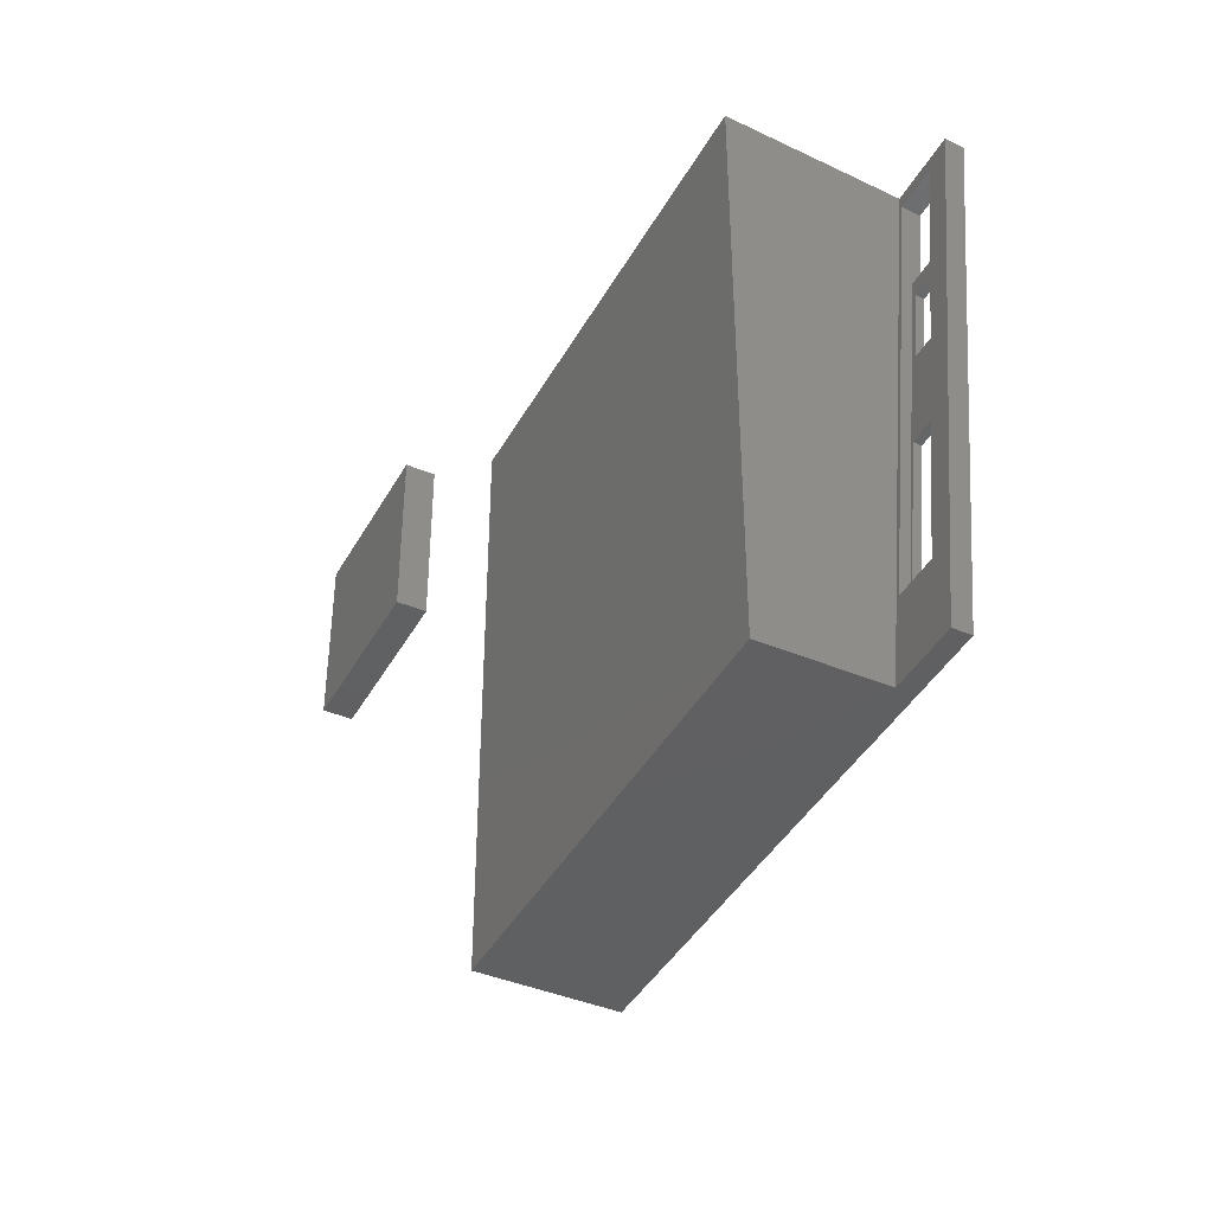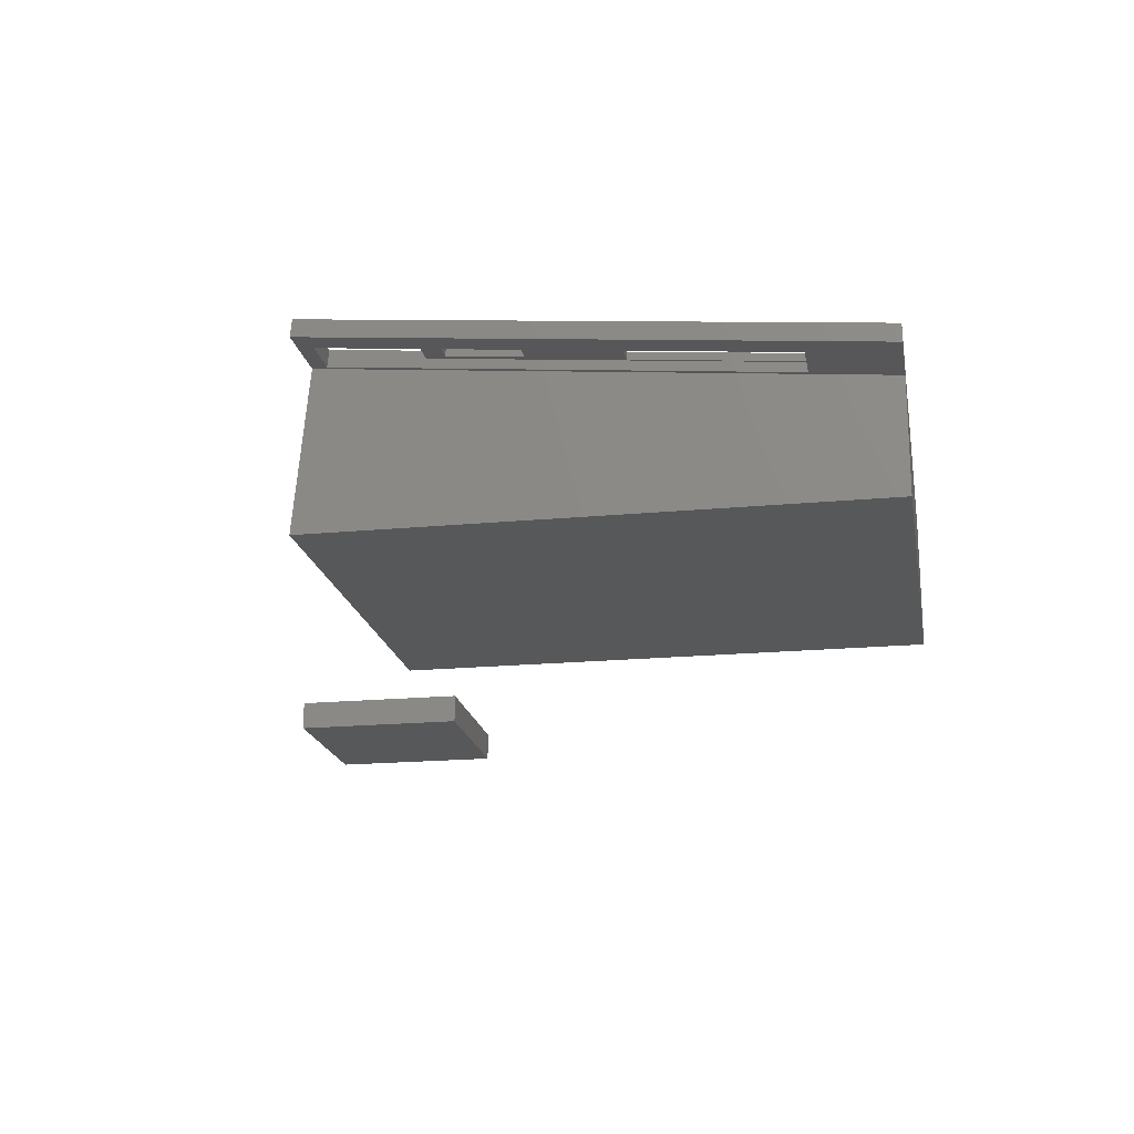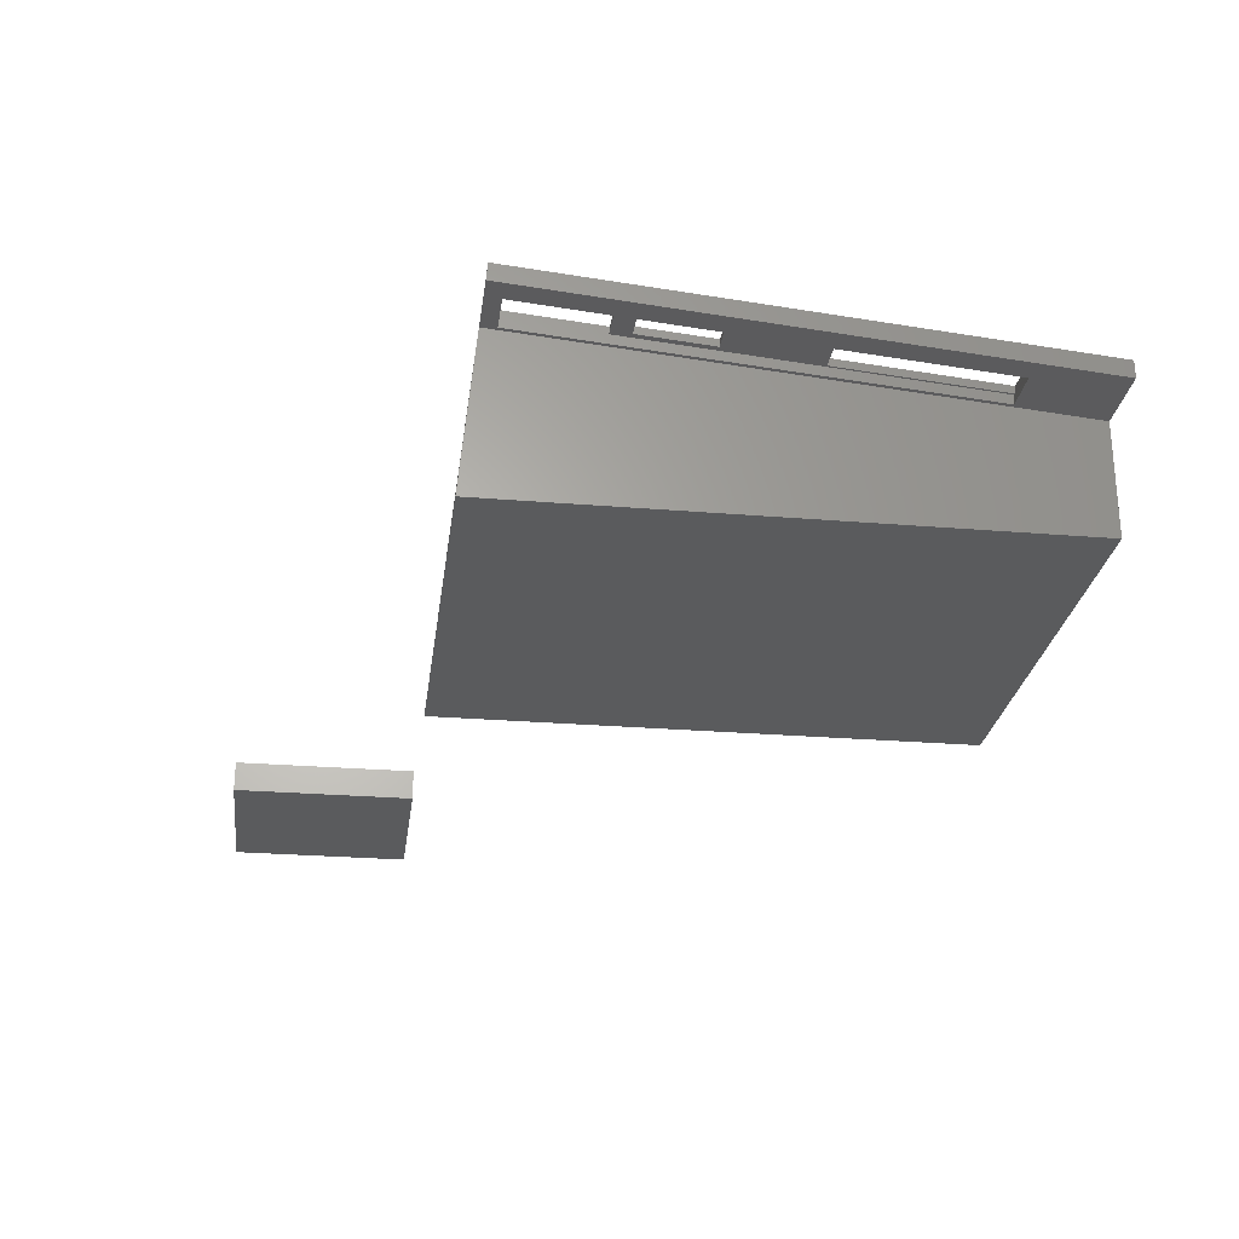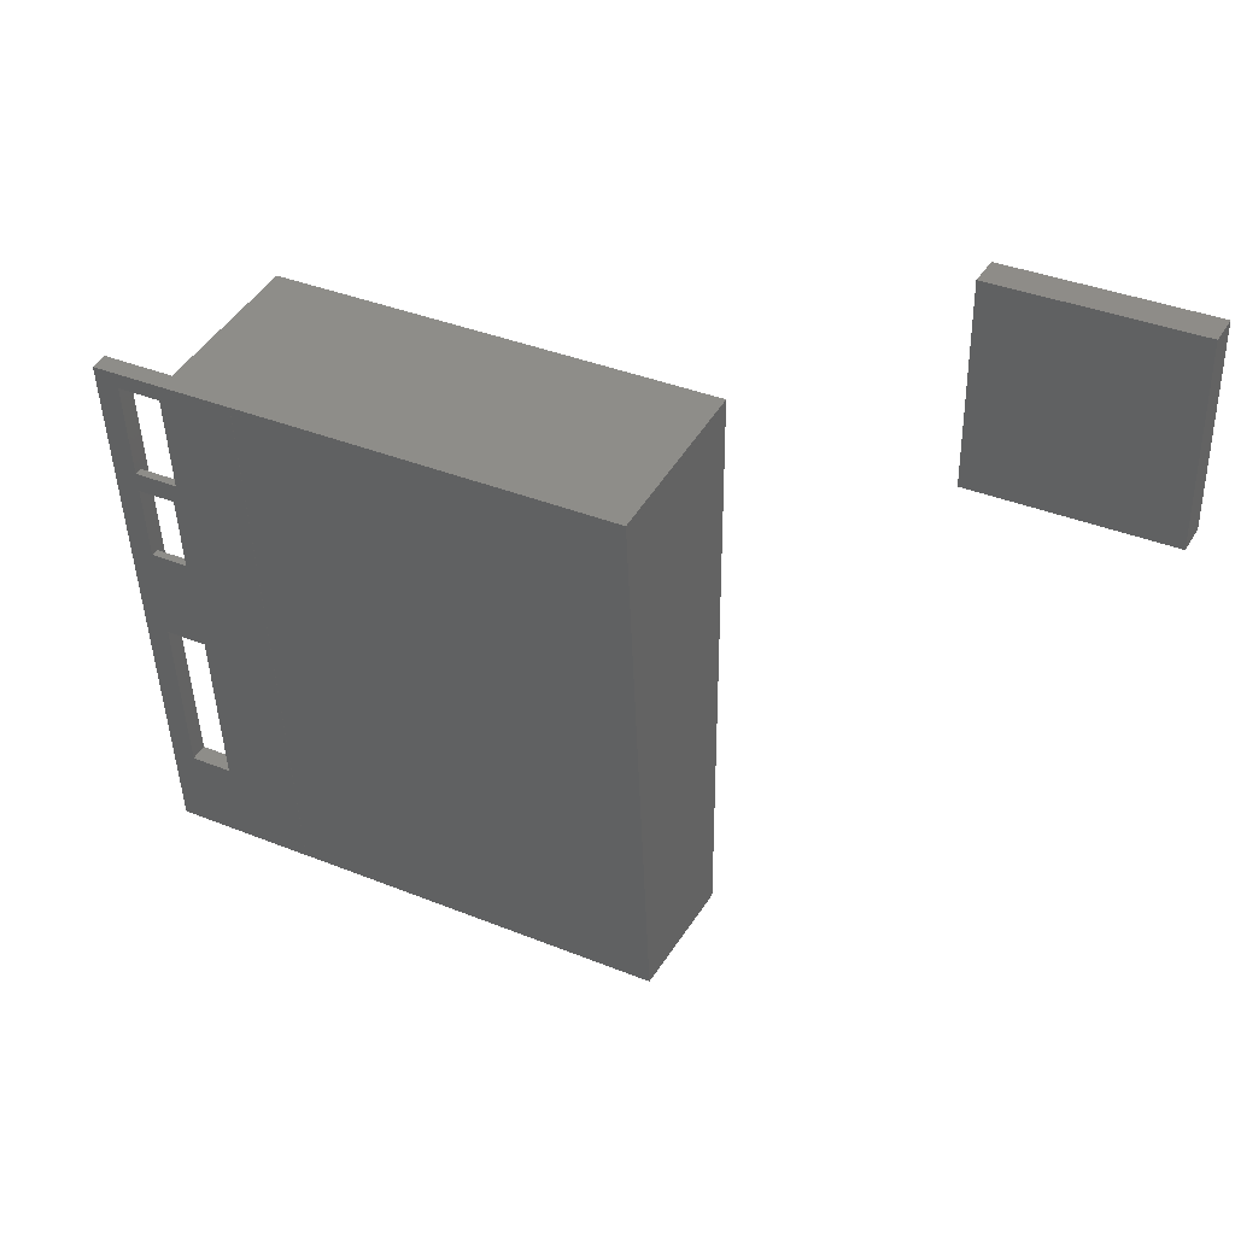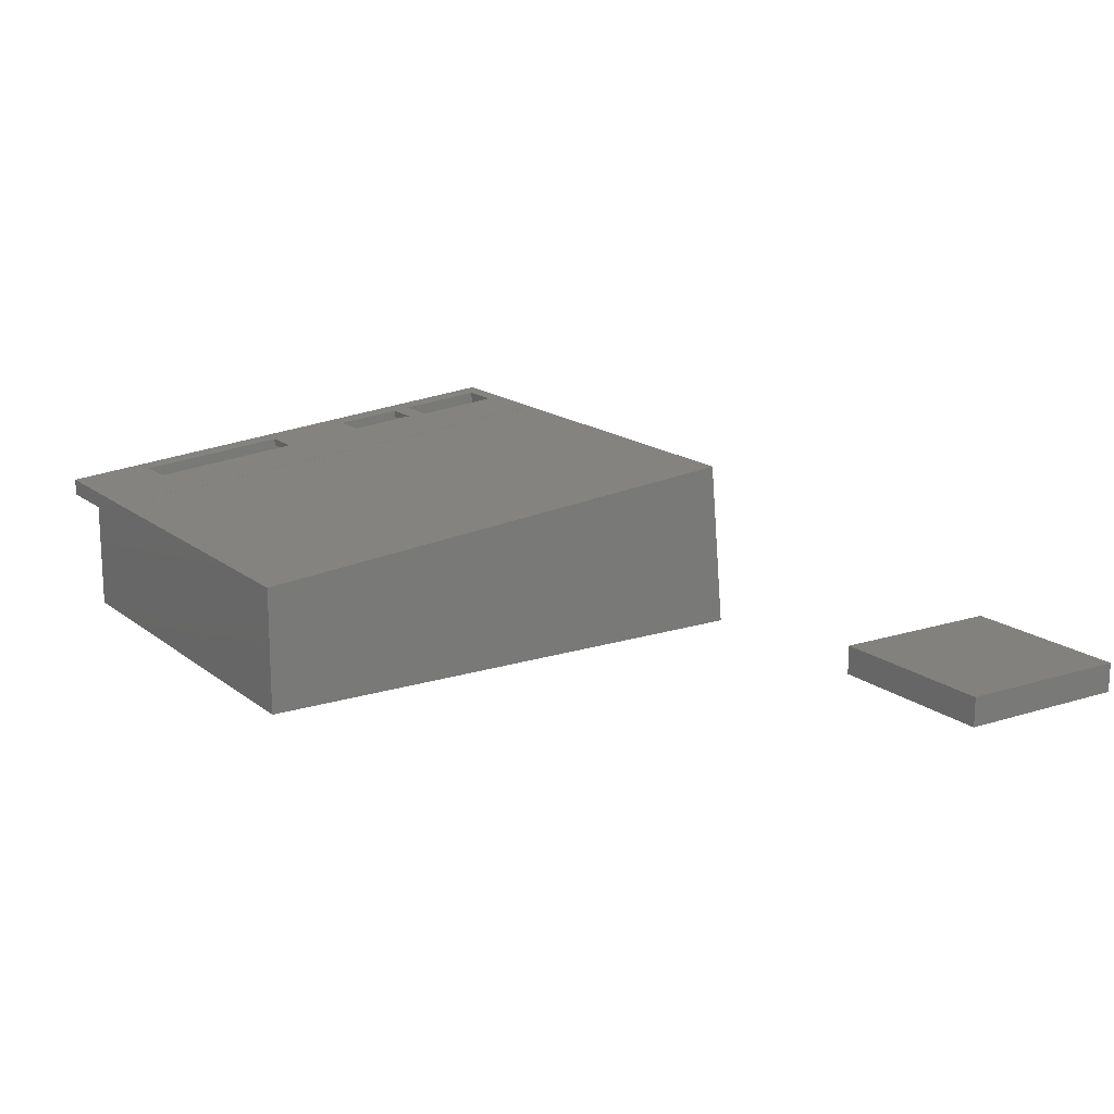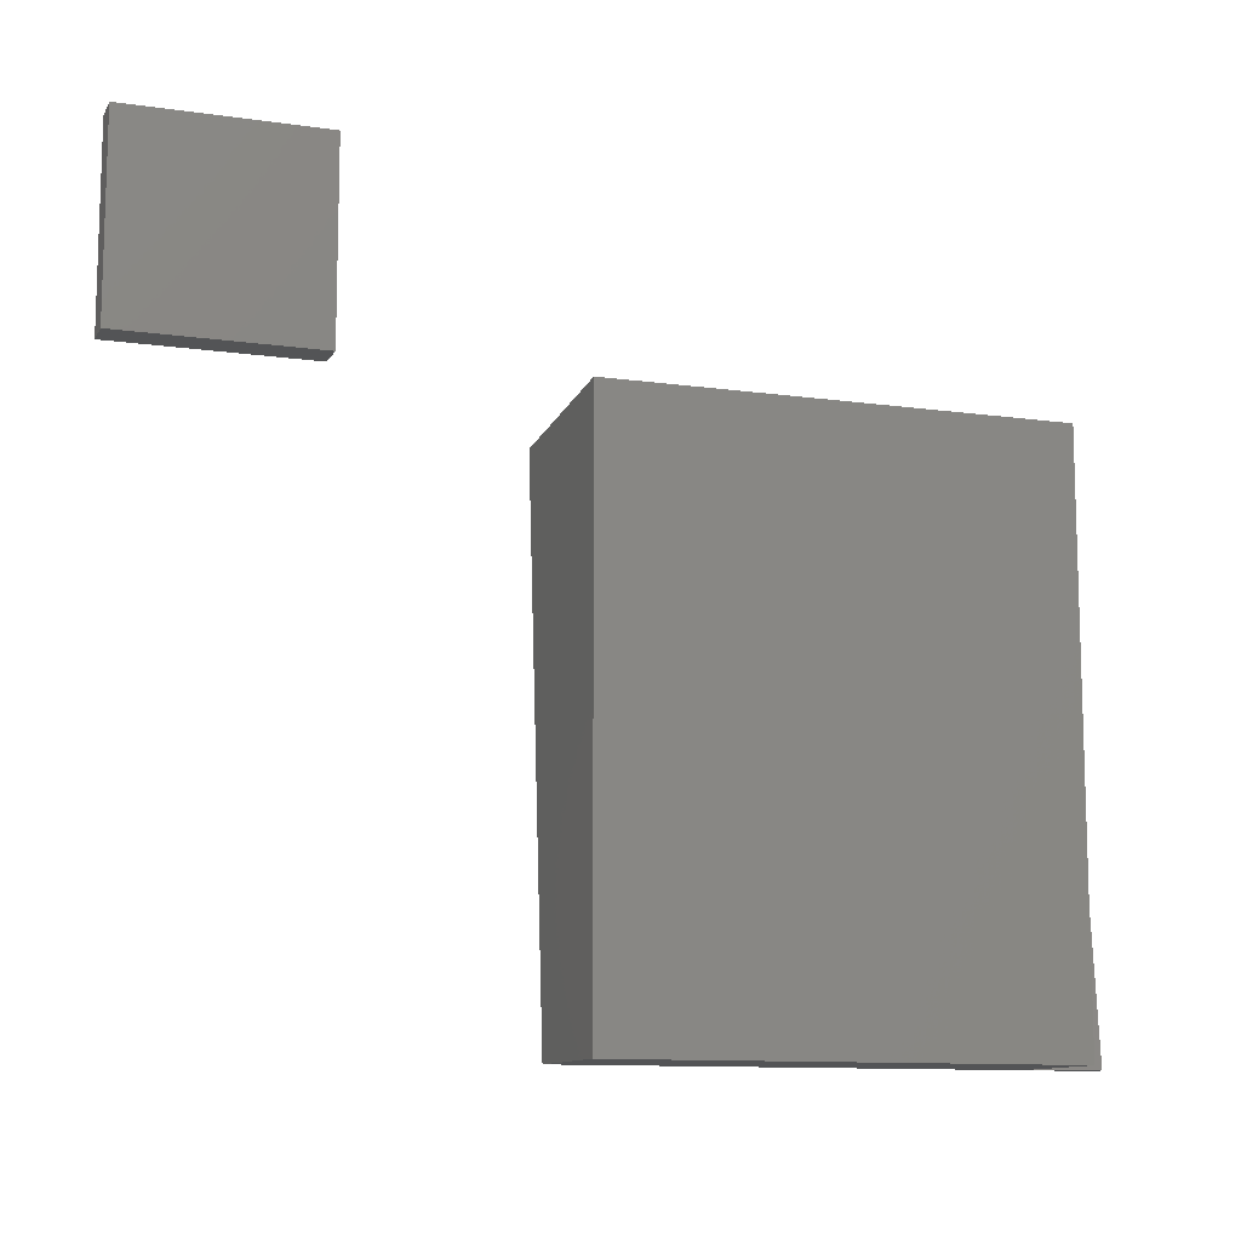
<metadata>
{"format":"stl","ext":"stl","renderer":"f3d","projection":"perspective","resolution":1024,"background":"white","views":[{"elev":-41.5,"azim":-116.9,"up":"+Y"},{"elev":-19.0,"azim":-79.8,"up":"+Z"},{"elev":-26.1,"azim":-97.5,"up":"+Z"},{"elev":36.9,"azim":27.6,"up":"+Y"},{"elev":16.2,"azim":56.9,"up":"+Z"},{"elev":-11.3,"azim":160.9,"up":"+Y"}]}
</metadata>
<code>
# stl→obj: 51 verts, 108 faces
v -9 116.5 14.62
v -9 116.5 16.88
v -9 186.1 20.95
v -9 185.9 23.19
v 0 116.5 14.62
v 0 116.5 0
v 57 116.5 0
v 9 116.5 16.85
v 57 116.5 16.85
v 9 116.5 16.88
v -0.5 127.3 15.6
v -6 127.3 15.6
v -6 184.1 20.77
v 0 186.1 20.95
v -0.5 184.1 20.77
v 0 185.9 23.17
v 9 185.9 23.19
v 9 185.9 23.17
v -6 127.1 17.85
v -0.75 127.1 17.85
v -6 148 19.75
v -0.5 171.9 21.92
v -6 171.9 21.92
v -1.25 169.5 21.7
v -6 160 20.84
v -0.75 148 19.75
v -6 169.5 21.7
v -1.25 160 20.84
v -6 183.9 23.01
v -0.5 183.9 23.01
v 0 188 0
v 57 185.9 23.17
v 57 188 0
v -6 172 20.93
v -6 160.1 19.84
v -6 148.1 18.75
v -6 169.5 20.7
v -0.5 172 20.93
v -0.5 127.2 16.85
v -0.75 127.2 16.85
v -0.75 148.1 18.75
v -1.25 160.1 19.84
v -1.25 169.5 20.7
v 85 188 0
v 85 188 4
v 85 212 0
v 85 212 4
v 109 188 0
v 109 188 4
v 109 212 0
v 109 212 4
f 1 2 3
f 3 2 4
f 5 6 7
f 8 5 9
f 9 5 7
f 10 5 8
f 2 5 10
f 1 5 2
f 11 5 12
f 13 3 14
f 15 13 14
f 1 3 12
f 1 12 5
f 5 11 14
f 11 15 14
f 12 3 13
f 14 3 16
f 4 17 16
f 4 16 3
f 16 17 18
f 19 2 10
f 20 19 10
f 4 2 19
f 4 19 21
f 22 23 24
f 25 21 26
f 4 21 25
f 4 25 27
f 17 24 10
f 24 28 10
f 23 29 4
f 27 24 23
f 4 27 23
f 17 4 29
f 17 29 30
f 17 22 24
f 17 30 22
f 26 20 10
f 28 26 10
f 28 25 26
f 6 5 31
f 31 5 14
f 31 14 16
f 31 16 16
f 10 8 18
f 17 10 18
f 18 8 9
f 16 18 32
f 32 18 9
f 16 18 16
f 33 32 9
f 7 33 9
f 6 31 7
f 7 31 33
f 34 13 29
f 35 36 12
f 12 13 34
f 12 34 37
f 36 21 12
f 37 27 35
f 12 37 35
f 19 12 21
f 25 35 27
f 23 34 29
f 13 15 30
f 29 13 30
f 22 30 38
f 38 30 15
f 38 15 11
f 38 11 39
f 40 39 11
f 40 11 12
f 40 12 20
f 12 19 20
f 41 40 26
f 26 40 20
f 36 41 26
f 21 36 26
f 42 35 28
f 28 35 25
f 43 42 24
f 24 42 28
f 37 43 24
f 27 37 24
f 38 34 22
f 22 34 23
f 33 31 32
f 32 31 16
f 34 43 37
f 38 43 34
f 42 43 38
f 41 38 39
f 36 42 41
f 42 38 41
f 36 35 42
f 41 39 40
f 44 45 46
f 46 45 47
f 45 44 48
f 49 45 48
f 44 46 48
f 48 46 50
f 46 47 50
f 50 47 51
f 47 45 49
f 51 47 49
f 49 48 50
f 51 49 50

</code>
